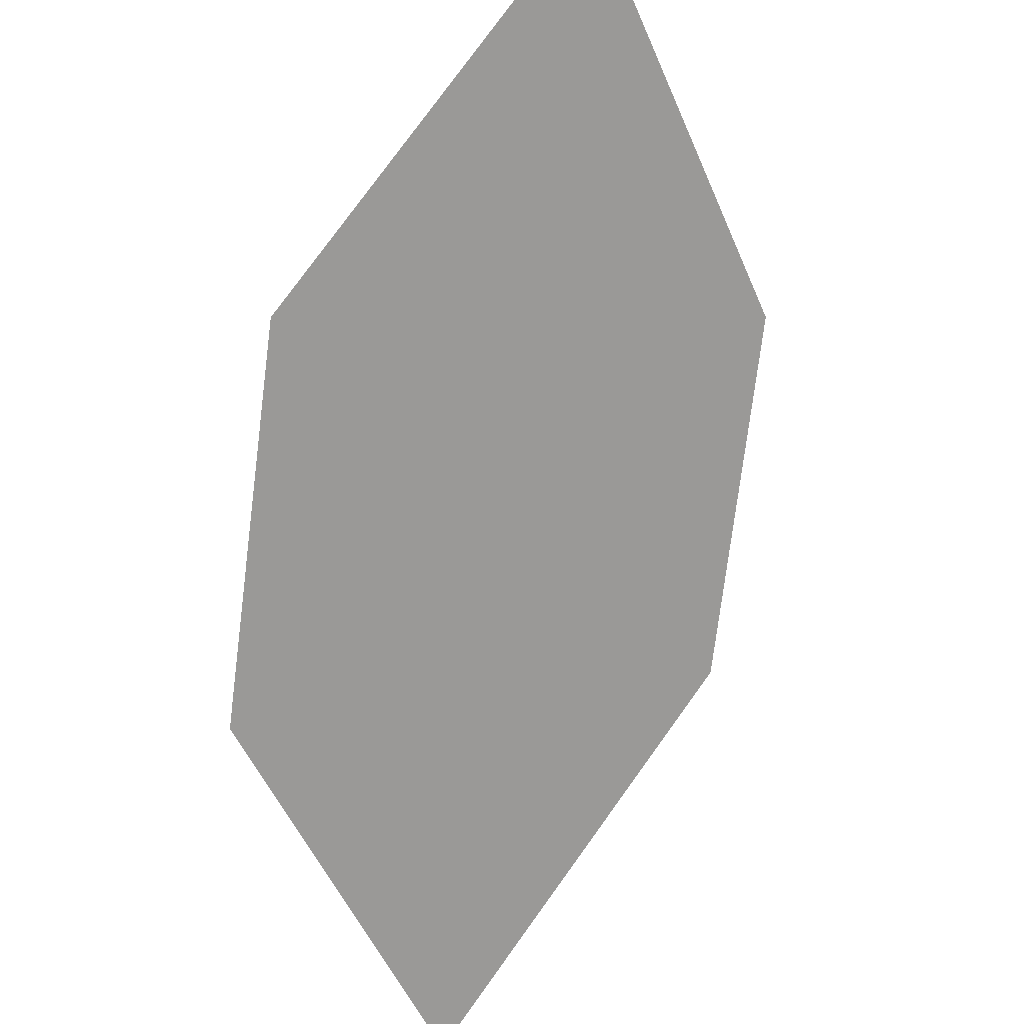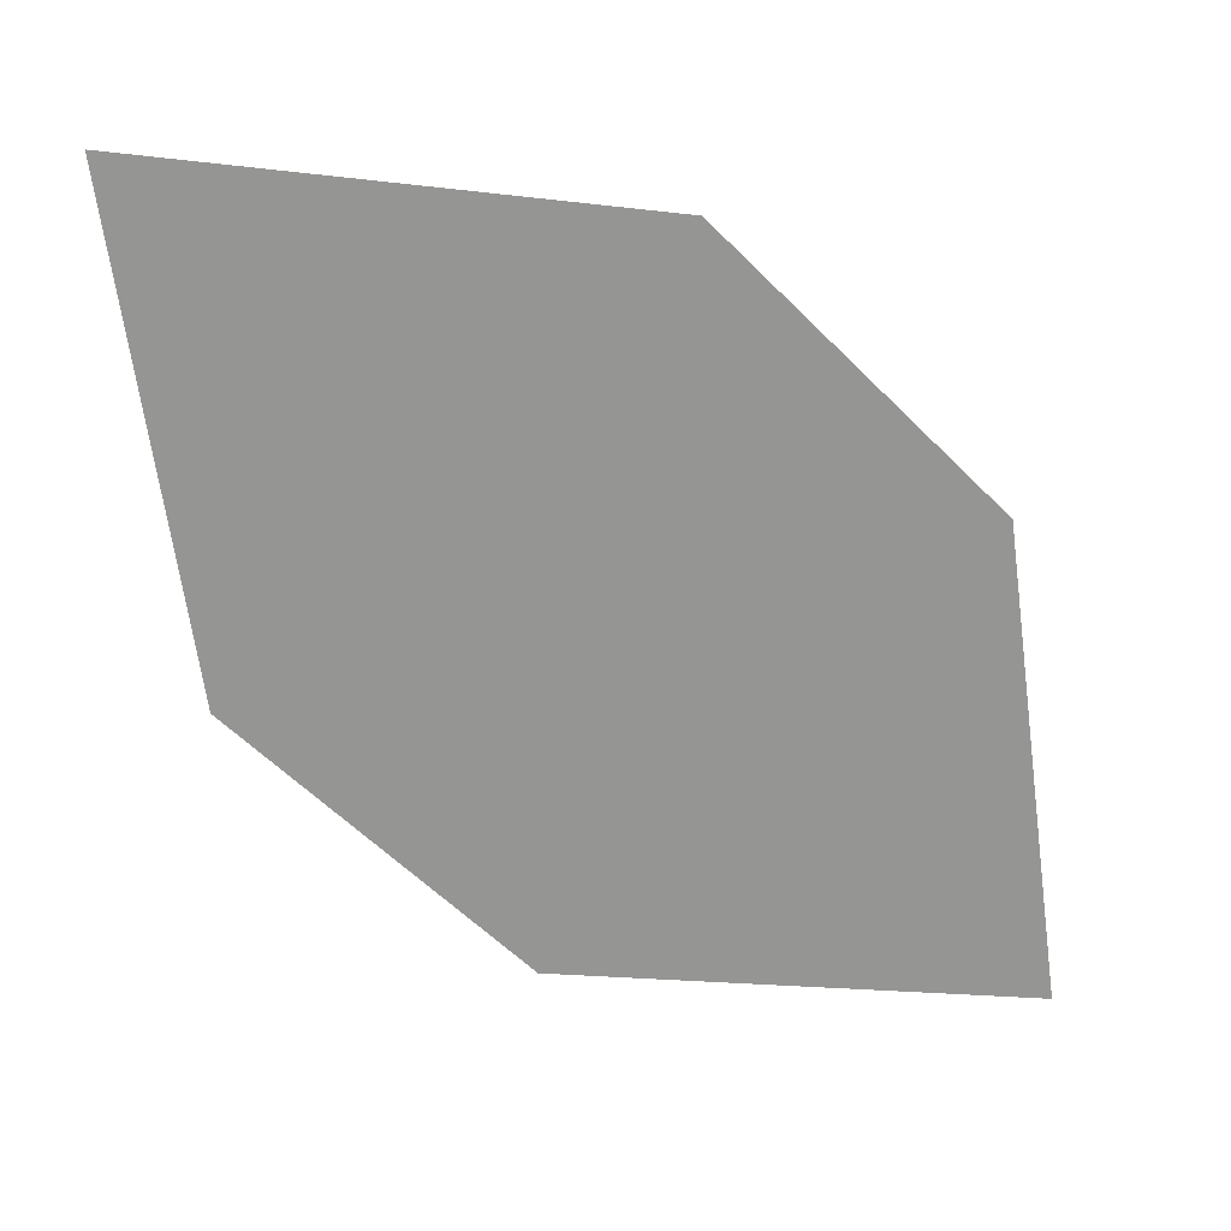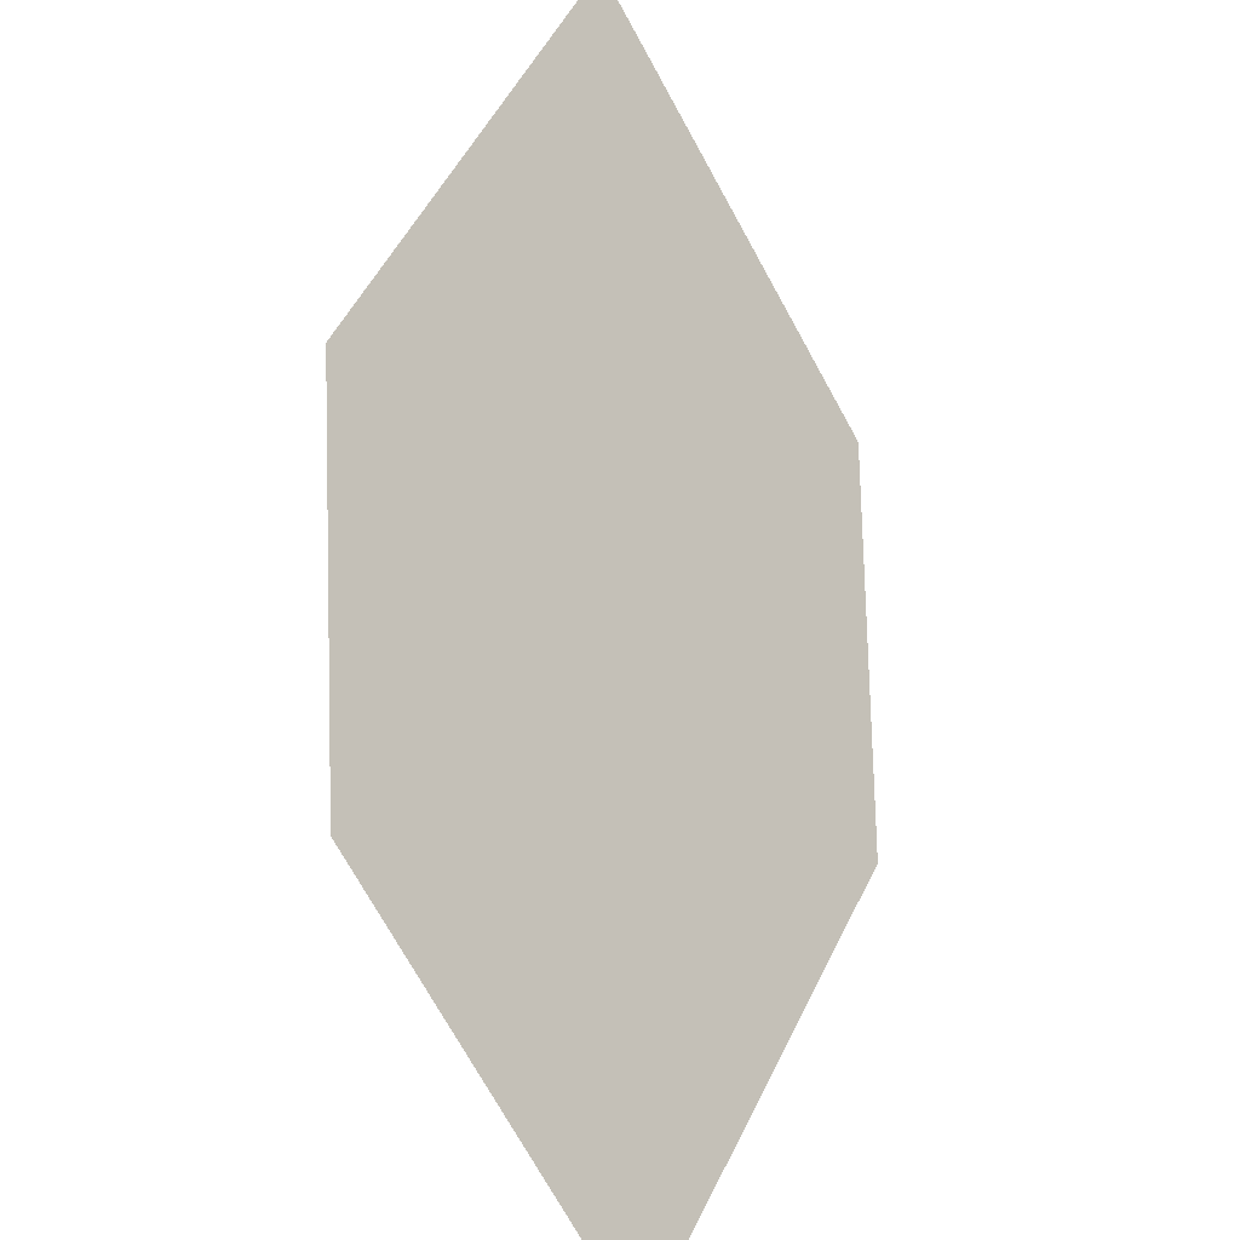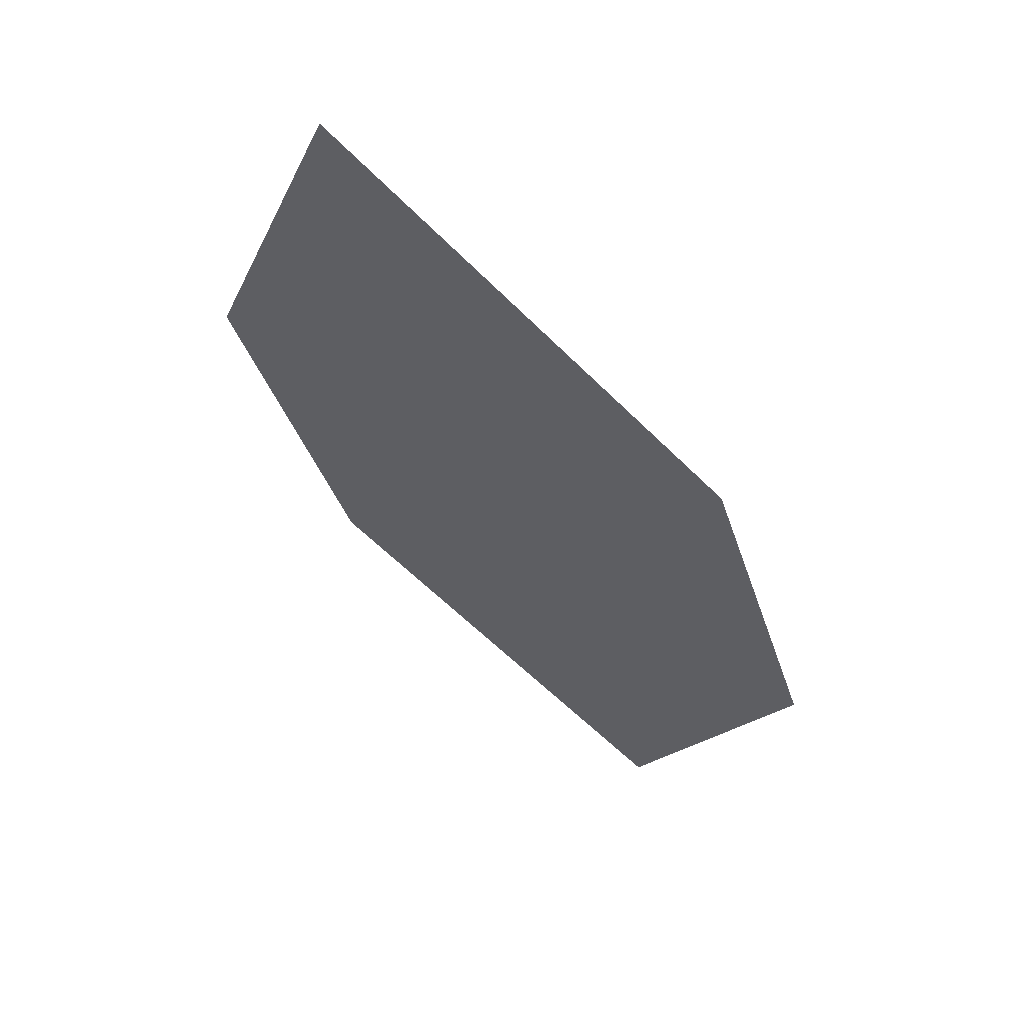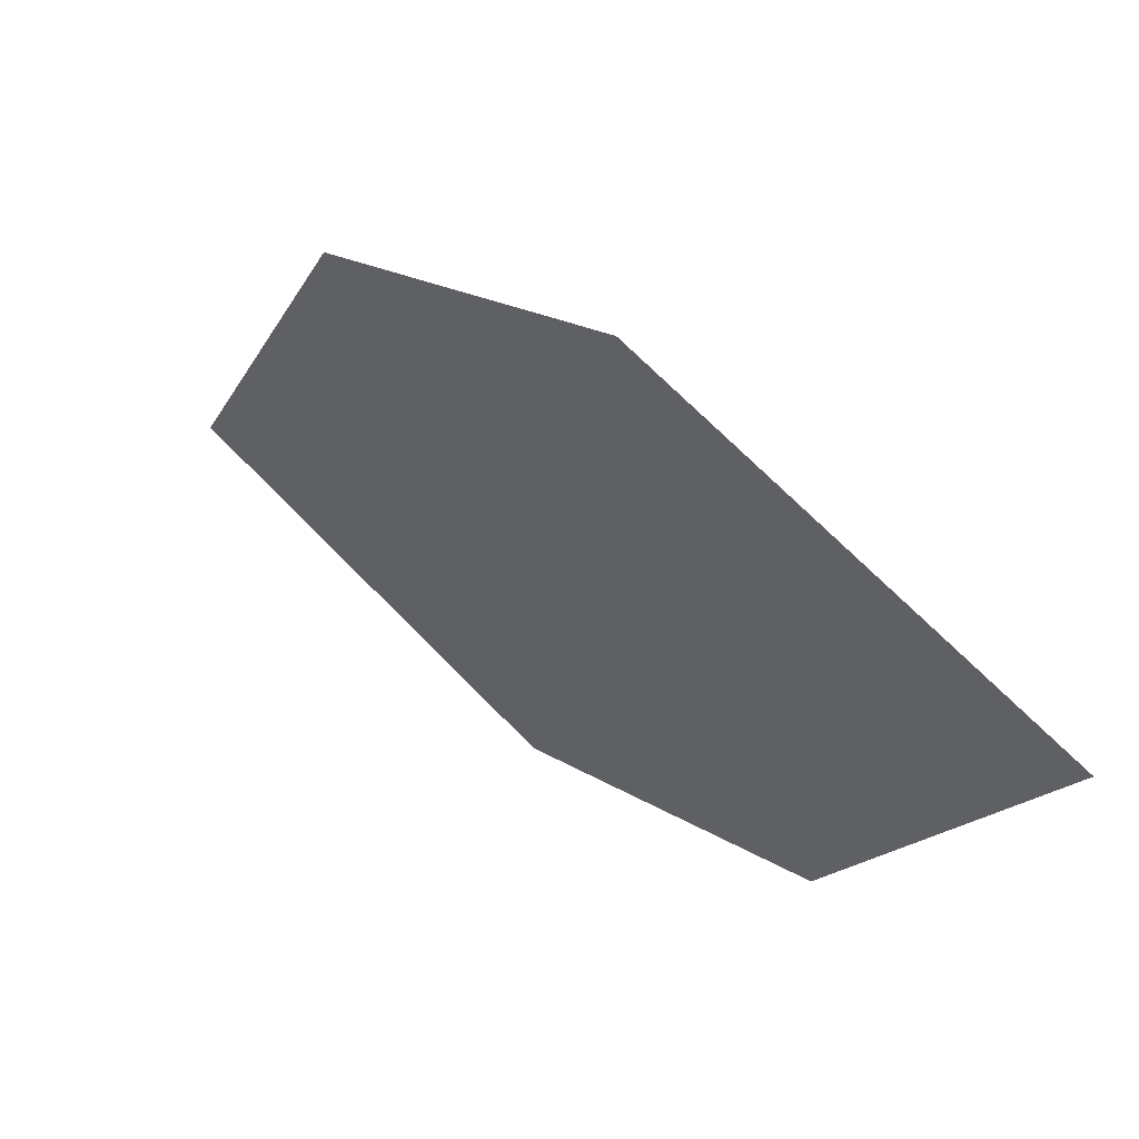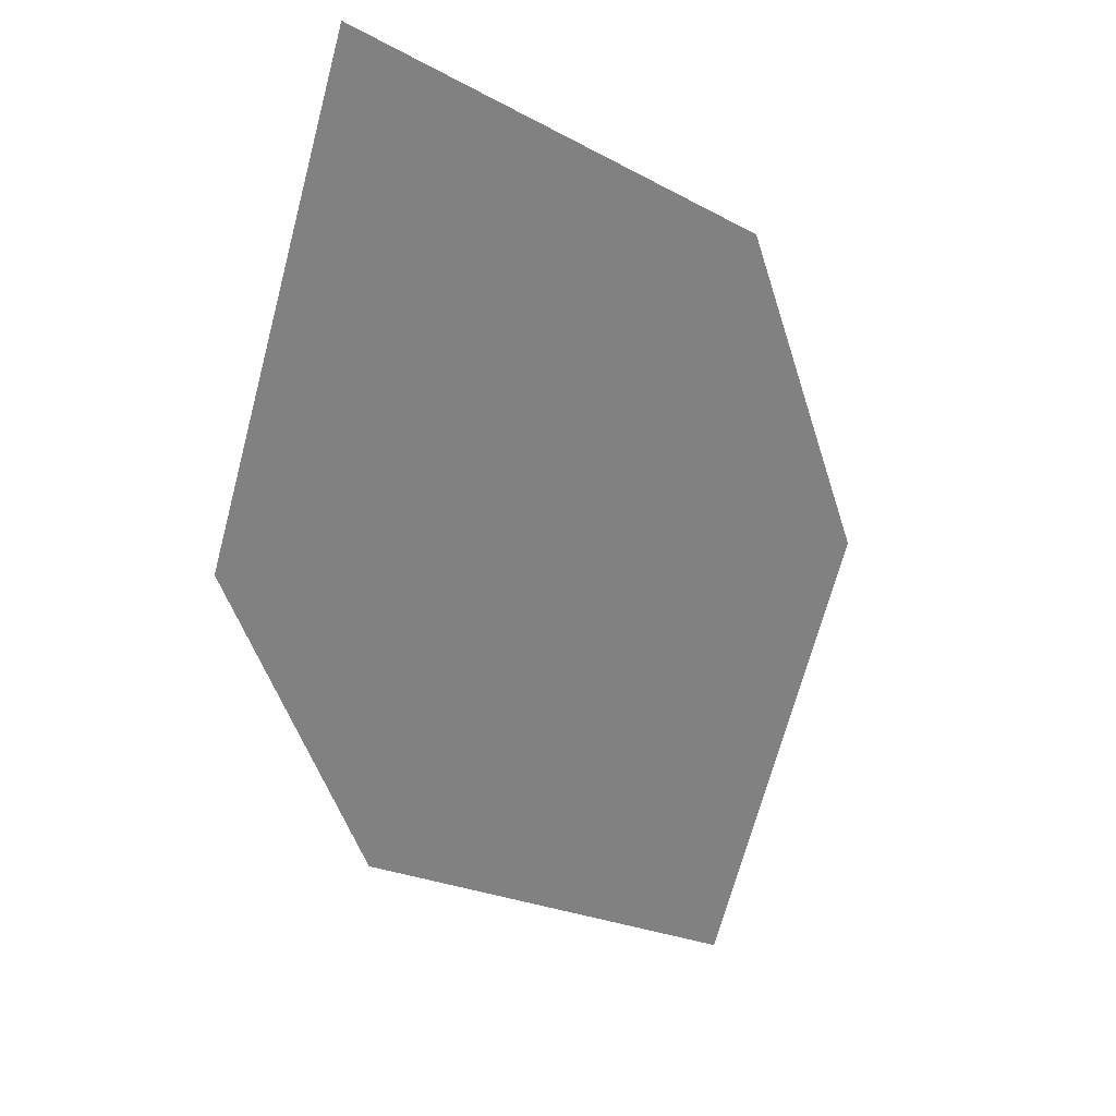
<metadata>
{"format":"obj","ext":"obj","renderer":"f3d","projection":"perspective","resolution":1024,"background":"white","views":[{"elev":-39.3,"azim":-66.5,"up":"+Z"},{"elev":-21.1,"azim":-179.3,"up":"+Y"},{"elev":-74.6,"azim":131.9,"up":"+Y"},{"elev":-60.8,"azim":-32.7,"up":"+Y"},{"elev":-29.8,"azim":70.2,"up":"+Z"},{"elev":-21.9,"azim":148.9,"up":"+Y"}]}
</metadata>
<code>
o leaves.108
v -0.2642 -0.2472 1.178
v -0.2681 -0.2686 1.2
v -0.2942 -0.2472 1.185
v -0.315 -0.2793 1.221
v -0.3111 -0.2579 1.199
v -0.285 -0.2793 1.214
f 1 4 6 2
f 1 3 5 4

</code>
